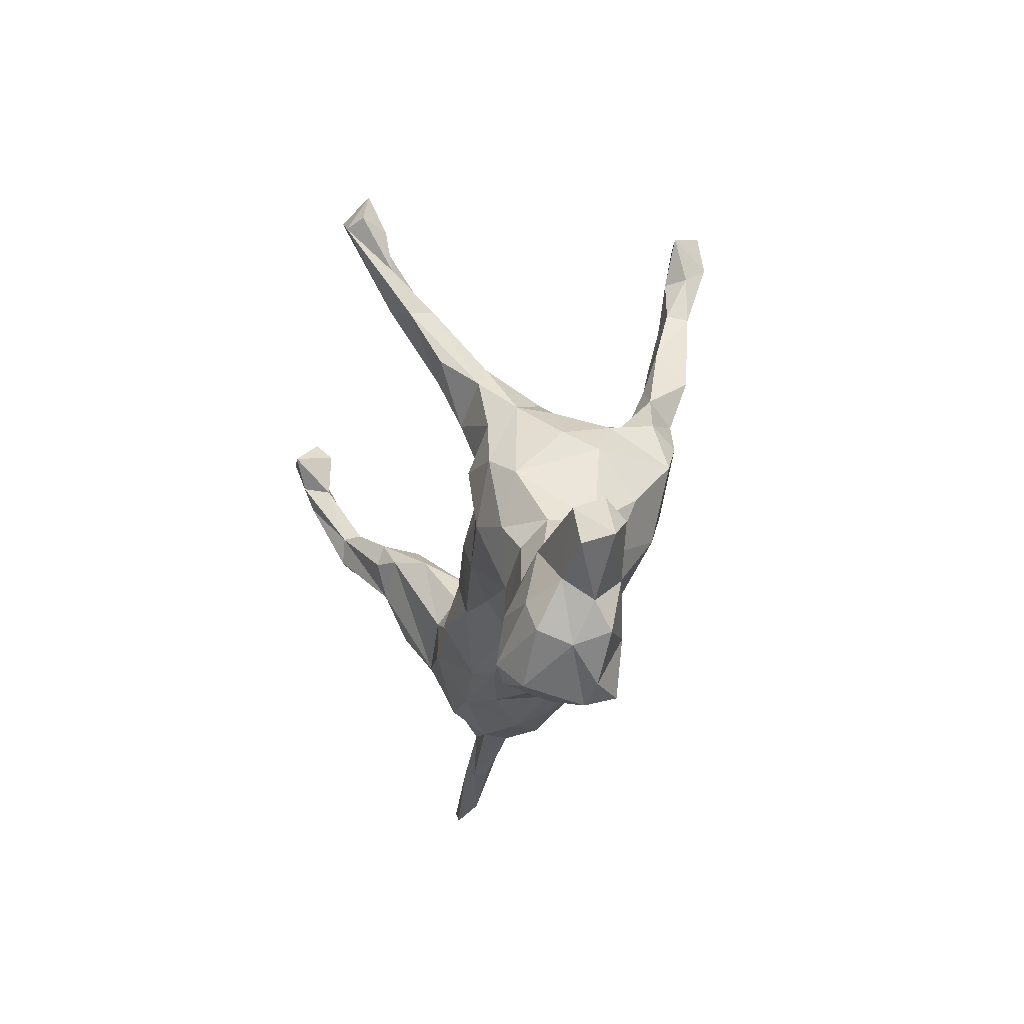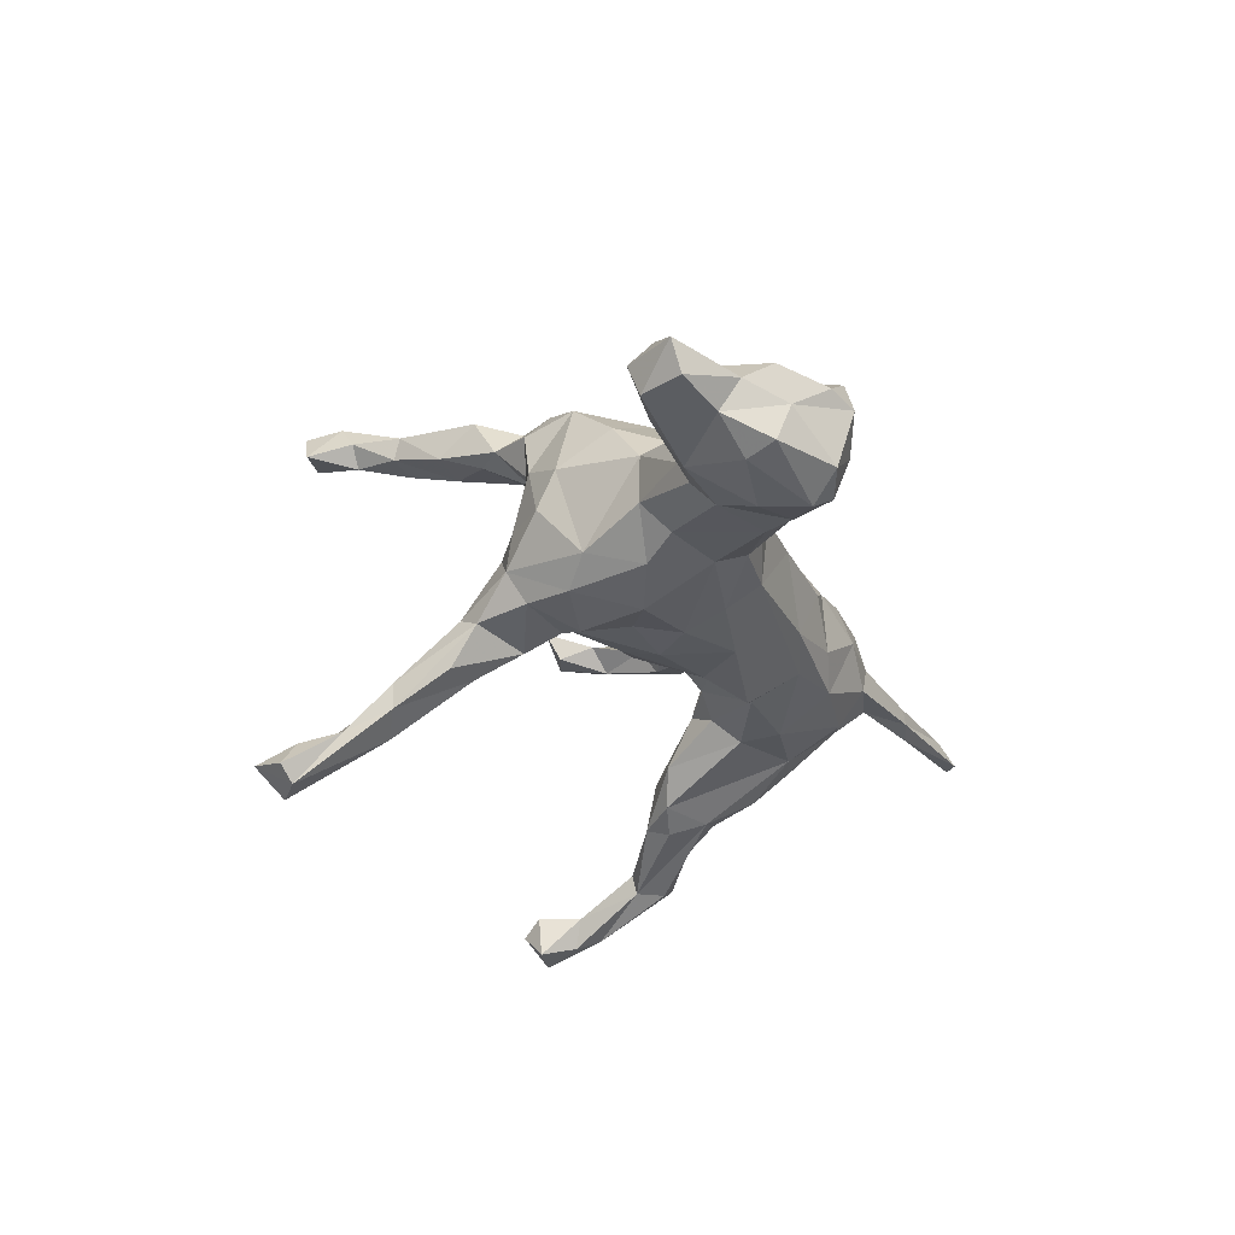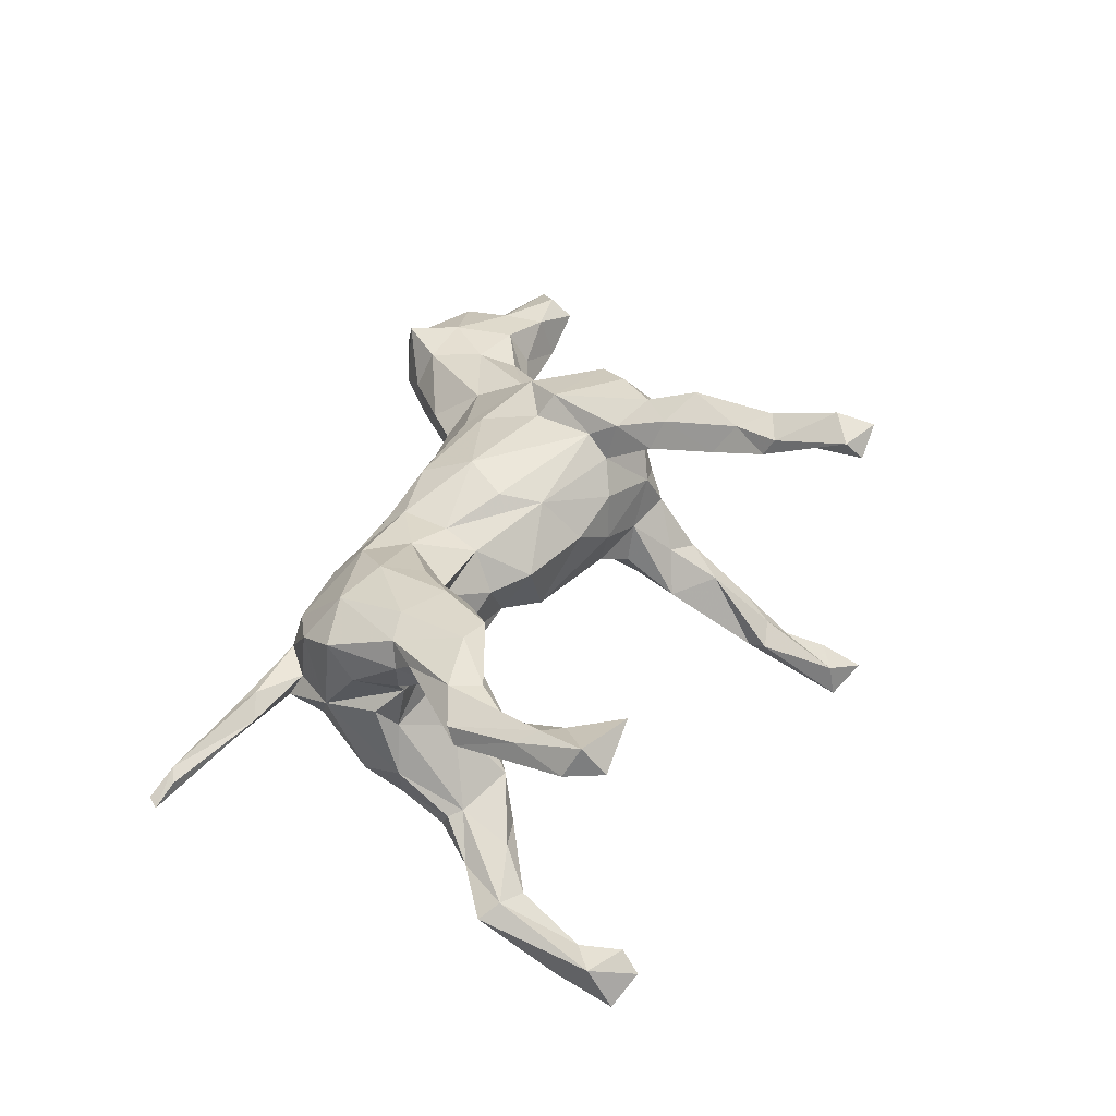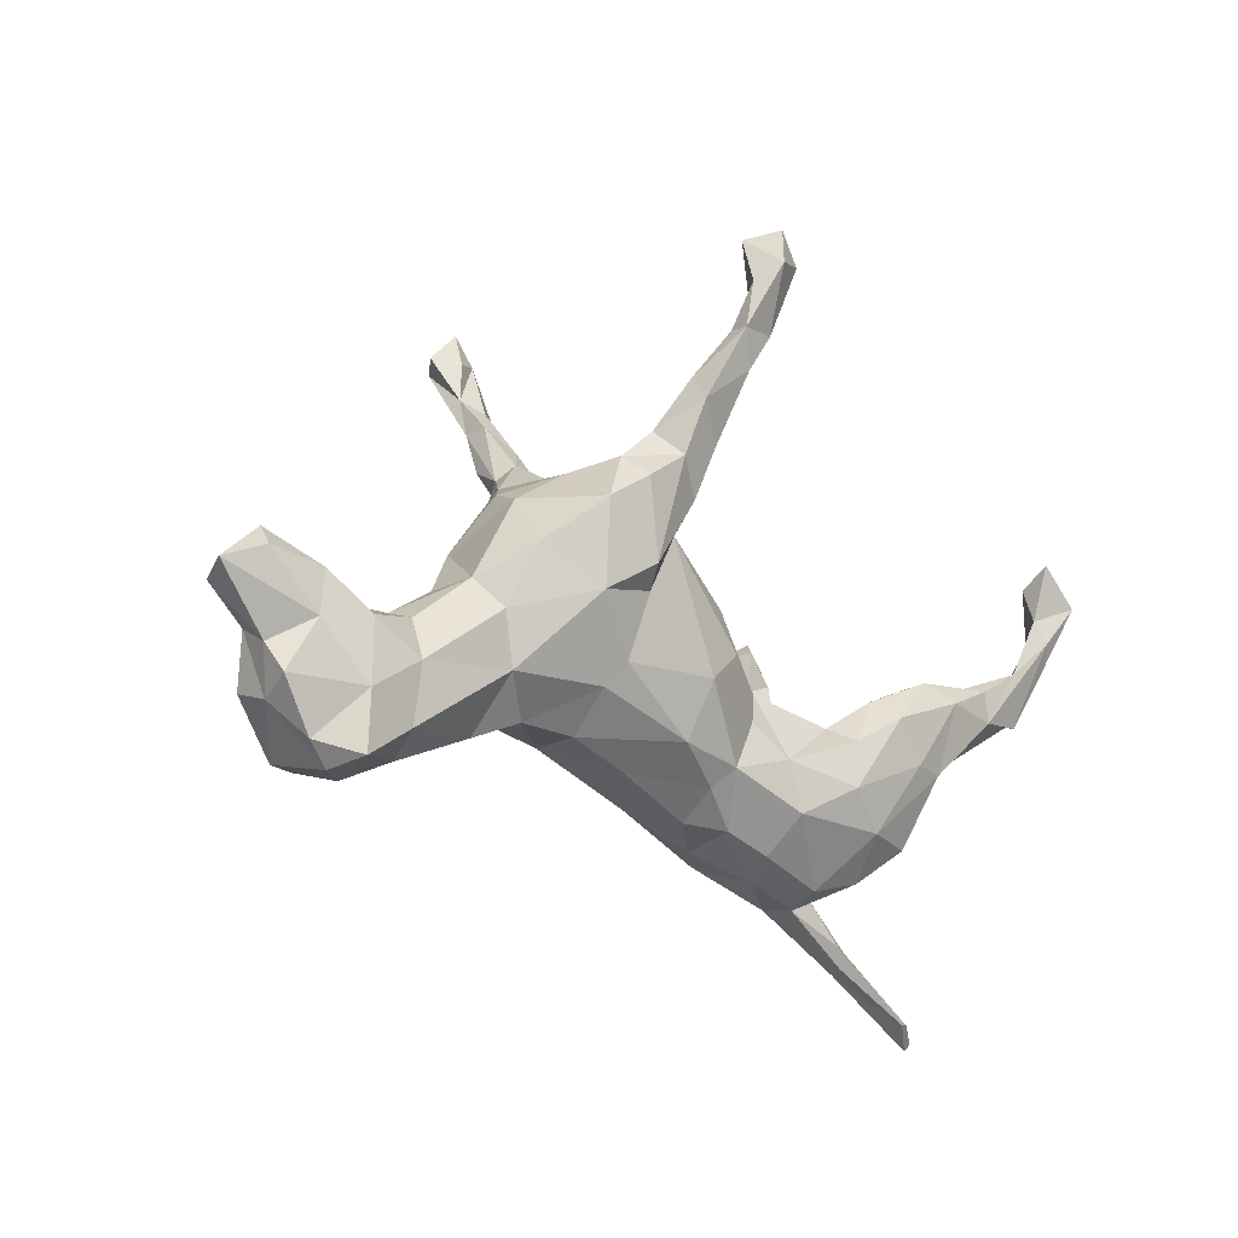
<metadata>
{"format":"obj","ext":"obj","renderer":"f3d","projection":"perspective","resolution":1024,"background":"white","views":[{"elev":-8.8,"azim":-98.7,"up":"+Y"},{"elev":-25.8,"azim":-84.2,"up":"+Z"},{"elev":40.6,"azim":98.8,"up":"+Z"},{"elev":-22.5,"azim":-45.3,"up":"+Y"}]}
</metadata>
<code>
v 0.6467 -0.4592 -0.04828
v 0.5855 -0.4441 -0.01354
v 0.6278 -0.4739 -0.04496
v 0.6105 -0.438 -0.02485
v 0.4844 -0.3823 -0.05035
v 0.4424 -0.3838 -0.0372
v 0.4343 -0.3806 -0.01266
v 0.4144 -0.3516 0.001744
v 0.4562 -0.3463 -0.02361
v 0.3002 -0.3168 0.005936
v 0.413 -0.2349 -0.00747
v 0.3574 -0.2877 -0.004686
v 0.3653 -0.3104 -0.04367
v 0.3592 -0.2577 -0.08275
v 0.432 -0.1714 -0.1288
v 0.464 -0.1062 -0.1005
v 0.3615 -0.2778 0.08614
v 0.2841 -0.3104 -0.03927
v 0.4445 -0.1771 0.08198
v 0.3478 -0.1765 -0.1375
v 0.4337 -0.0958 0.06239
v 0.2968 -0.2667 -0.09803
v 0.4211 -0.2215 0.1312
v 0.4709 -0.09811 0.1435
v 0.3313 -0.2192 0.1547
v 0.6385 0.01895 0.2
v 0.6027 0.04746 -0.2789
v 0.6515 0.03099 0.1743
v 0.4454 -0.1434 0.01784
v 0.427 -0.1121 -0.1811
v 0.451 -0.1048 0.1851
v 0.2039 -0.2962 0.01364
v 0.4457 -0.1022 0.08186
v 0.5263 0.01354 -0.2357
v 0.4638 -0.03715 -0.208
v 0.4936 -0.07052 0.1749
v 0.4773 -0.02417 -0.1773
v 0.5597 0.005293 0.2082
v 0.6377 0.07455 0.1754
v 0.2878 -0.3008 0.06414
v 0.5817 0.08062 -0.2564
v 0.688 0.1279 0.2316
v 0.4318 -0.1099 -0.01995
v 0.4157 -0.02822 -0.2224
v 0.3942 -0.1034 0.1954
v 0.5612 0.05835 -0.2996
v 0.1759 -0.2527 -0.08944
v 0.3811 -0.08092 0.07737
v 0.1748 -0.2713 0.06808
v 0.6298 0.1803 -0.3596
v 0.4954 -0.02903 0.1453
v 0.4604 -0.001166 -0.176
v 0.6553 0.2782 -0.3964
v 0.2667 -0.1652 0.1744
v 0.2222 -0.1666 -0.1397
v 0.5464 0.1139 -0.2657
v 0.5521 0.1066 -0.2976
v 0.4622 0.01118 0.2189
v 0.6413 0.2351 -0.329
v 0.3907 -0.08851 0.02914
v 0.488 0.07756 -0.2177
v 0.6282 0.107 0.2137
v 0.7367 0.2065 0.2228
v 0.6882 0.176 0.1996
v 0.5536 0.05813 0.2095
v 0.6064 0.221 -0.3788
v 0.6771 0.1655 0.2513
v 0.4132 0.0367 -0.2401
v 0.263 -0.09848 -0.1341
v 0.116 -0.2535 -0.0409
v 0.3481 -0.06008 0.002967
v 0.3473 -0.0645 0.05204
v 0.3784 0.05612 -0.1609
v 0.1845 -0.2162 0.1324
v 0.3716 -0.02839 -0.06911
v 0.1008 -0.2471 0.05869
v 0.4774 0.03997 0.1691
v 0.269 -0.08983 0.1752
v 0.4055 0.03464 0.201
v 0.1152 -0.1247 -0.1246
v 0.7282 0.2709 0.2276
v 0.2936 -0.01353 -0.07313
v 0.3733 0.01788 0.1548
v 0.7247 0.2336 0.2716
v 0.4267 0.0772 -0.2263
v 0.6557 0.2006 0.2413
v 0.3583 0.03561 -0.2108
v 0.2491 -0.06362 0.1288
v 0.3428 -0.03967 0.2032
v 0.03634 -0.2415 0.02613
v 0.5892 0.2121 -0.3291
v 0.156 -0.1384 0.1347
v 0.5719 0.2796 -0.3985
v 0.3194 -0.00971 0.1598
v 0.09065 -0.2053 -0.08932
v 0.3133 0.0301 -0.1558
v 0.291 -0.0587 0.1021
v 0.2442 -0.05108 -0.09969
v 0.6152 0.3159 -0.3535
v 0.5918 0.2873 -0.3249
v 0.655 0.2914 0.2739
v 0.6593 0.2628 0.2205
v 0.2927 -0.03857 0.008176
v 0.07401 -0.1206 -0.1452
v 0.2269 -0.05671 -0.02619
v 0.2115 -0.07319 0.0728
v 0.1947 -0.0381 -0.06755
v 0.2493 -0.03765 0.05141
v 0.09145 -0.09186 0.1192
v -0.001873 -0.2107 -0.05929
v 0.03089 -0.2026 0.0885
v 0.05583 -0.1715 0.1174
v 0.1021 0.003848 -0.04131
v 0.08292 -0.06188 -0.07714
v 0.1476 -0.005888 0.03395
v 0.1178 -0.03552 0.09849
v -0.05489 -0.1616 0.1229
v -0.07807 -0.1099 -0.1232
v 0.006022 -0.05261 -0.1265
v -0.04138 -0.07078 0.1647
v -0.1837 -0.1579 -0.05933
v -0.1868 -0.1014 -0.1004
v -0.1012 -0.1982 0.03768
v 0.04703 0.06451 -0.0673
v 0.1084 0.057 0.04797
v -0.2943 -0.1428 -0.06342
v -0.2038 -0.1711 0.04003
v -0.1627 -0.03545 -0.1258
v 0.01145 0.06182 0.1314
v -0.2886 -0.1666 0.02189
v -0.09734 0.007882 -0.1317
v 0.02357 -0.01133 0.151
v -0.3703 -0.2069 0.005347
v 0.008463 0.128 0.0585
v -0.4726 -0.2505 -0.06953
v -0.213 -0.116 0.1114
v -0.1805 0.02296 0.1713
v -0.4905 -0.266 -0.01601
v -0.3261 -0.09396 -0.08898
v -0.05247 0.07137 -0.1021
v -0.1352 0.1215 0.1761
v -0.3544 -0.1198 0.07344
v -0.6277 -0.2821 -0.1064
v -0.1956 -0.08124 0.1413
v -0.5748 -0.275 -0.1283
v -0.184 0.04254 -0.1212
v -0.2581 0.01934 -0.1293
v -0.5533 -0.2999 -0.05369
v -0.5081 -0.2379 0.04572
v -0.5165 -0.2163 -0.1253
v -0.6102 -0.3096 -0.007854
v -0.1229 0.1585 -0.09029
v -0.4504 -0.1751 -0.1078
v -0.124 0.2069 -0.01486
v -0.4006 -0.03575 -0.0747
v -0.08226 0.1532 -0.06378
v -0.2003 0.04965 0.2064
v -0.5871 -0.2964 0.04823
v -0.04965 0.1686 0.0148
v -0.1107 0.1985 -0.08289
v -0.5845 -0.2457 -0.1422
v -0.6918 -0.2236 -0.04
v -0.07035 0.1677 0.09234
v -0.1247 0.1717 0.2075
v -0.1699 0.2238 0.05804
v -0.5106 -0.1074 -0.09194
v -0.1033 0.2834 -0.1506
v -0.2061 0.1219 -0.1369
v -0.1153 0.1556 0.1411
v -0.1697 0.1549 -0.1209
v -0.5638 -0.1687 -0.1265
v -0.3824 -0.03863 0.08715
v -0.09458 0.2342 0.1881
v -0.2748 -0.003639 0.1762
v -0.5914 -0.2037 0.05711
v -0.5058 -0.1421 0.05807
v -0.3601 0.05642 0.1313
v -0.2949 0.1253 0.204
v -0.3481 0.006098 -0.09853
v -0.1493 0.2734 -0.08288
v -0.301 0.1284 -0.1138
v -0.4134 0.009886 0.04998
v -0.6508 -0.2791 0.005931
v -0.1095 0.2564 0.2387
v -0.4173 0.011 -0.03185
v -0.5085 -0.07535 0.03637
v -0.1472 0.2125 0.1555
v -0.2154 0.2095 0.1342
v -0.5074 -0.05252 -0.01804
v -0.5878 -0.09855 0.05264
v -0.6955 -0.2017 -0.09662
v -0.5204 -0.07082 -0.05928
v -0.146 0.2173 -0.1426
v -0.2376 0.1688 0.2275
v -0.1487 0.29 0.1915
v -0.707 -0.2039 0.01752
v -0.3347 0.1756 0.009698
v -0.2027 0.2472 -0.008679
v -0.3503 0.1018 -0.07514
v -0.06109 0.3449 0.2189
v -0.2677 0.2303 -0.05957
v -0.1451 0.2945 -0.1837
v -0.2546 0.1988 -0.1091
v -0.1532 0.3583 -0.1441
v -0.1724 0.2201 0.2349
v -0.6669 -0.1584 -0.109
v -0.1923 0.3113 -0.1035
v -0.253 0.2074 0.1849
v -0.588 -0.06543 -0.006695
v -0.264 0.2219 0.007563
v -0.3518 0.1449 0.06864
v -0.6668 -0.02671 -0.03871
v -0.286 0.1952 0.1016
v -0.6702 -0.1214 0.04021
v -0.198 0.3233 -0.1859
v -0.03255 0.4318 0.2466
v -0.07064 0.382 0.2716
v -0.1974 0.2633 0.193
v -0.1019 0.4603 -0.2555
v -0.7208 -0.1573 -0.01098
v -0.7188 -0.1248 -0.0618
v -0.08652 0.45 0.2513
v -0.2175 0.2813 -0.1208
v -0.1751 0.4165 -0.196
v -0.6025 -0.06872 -0.07977
v -0.1439 0.4597 -0.2285
v -0.1621 0.3039 0.2677
v -0.6623 -0.04888 0.03813
v -0.139 0.3642 0.219
v -0.09361 0.4404 0.2882
v -0.1193 0.4303 -0.2684
v -0.1742 0.4157 -0.2391
v -0.0518 0.5169 0.2561
v -0.03129 0.4497 0.2791
v -0.753 -0.04107 0.03217
v -0.7522 -0.02181 -0.05004
v -0.1027 0.5946 -0.3554
v -0.1108 0.5842 -0.3003
v -0.7459 -0.003005 0.001098
v -0.7934 -0.08137 -0.04529
v -0.00024 0.5684 0.309
v -0.003187 0.597 0.2809
v -0.1627 0.4947 -0.2698
v -0.1811 0.5857 -0.3251
v -0.8114 -0.06811 0.003524
v -0.1593 0.5699 -0.3521
v -0.0783 0.5236 0.2903
v -0.04513 0.6112 0.3212
v -0.1391 0.6371 -0.3119
v -0.07971 0.6002 0.2699
v -0.1506 0.568 -0.281
v -0.05482 0.5485 0.3315
f 102 101 81
f 84 81 101
f 64 102 81
f 86 101 102
f 94 78 89
f 54 89 78
f 79 94 89
f 88 78 94
f 112 74 92
f 54 92 74
f 109 112 92
f 76 74 112
f 141 157 137
f 174 137 157
f 120 141 137
f 164 157 141
f 58 38 65
f 62 65 38
f 79 58 65
f 31 38 58
f 54 25 45
f 31 45 25
f 89 54 45
f 74 25 54
f 67 42 84
f 63 84 42
f 86 67 84
f 26 42 67
f 86 62 67
f 38 67 62
f 64 62 86
f 77 79 65
f 89 58 79
f 45 58 89
f 31 58 45
f 92 54 78
f 88 92 78
f 101 86 84
f 63 81 84
f 64 86 102
f 83 94 79
f 120 144 117
f 136 117 144
f 112 120 117
f 137 144 120
f 141 120 132
f 109 132 120
f 129 141 132
f 174 144 137
f 169 164 141
f 205 157 164
f 136 144 174
f 178 174 157
f 194 178 157
f 177 174 178
f 184 205 164
f 194 157 205
f 208 178 194
f 208 194 205
f 171 150 161
f 145 161 150
f 206 171 161
f 166 150 171
f 135 145 150
f 143 161 145
f 166 155 153
f 139 153 155
f 150 166 153
f 192 155 166
f 179 139 155
f 185 179 155
f 147 139 179
f 128 139 147
f 181 147 179
f 160 156 152
f 140 152 156
f 193 160 152
f 154 156 160
f 122 139 128
f 146 128 147
f 168 146 147
f 131 128 146
f 118 128 131
f 152 131 146
f 140 131 152
f 168 152 146
f 119 131 140
f 124 140 156
f 119 140 124
f 159 124 156
f 154 159 156
f 134 124 159
f 118 122 128
f 126 139 122
f 121 122 118
f 119 118 131
f 104 118 119
f 95 121 118
f 126 122 121
f 95 118 104
f 114 104 119
f 114 119 124
f 113 114 124
f 107 114 113
f 125 113 124
f 110 121 95
f 80 95 104
f 80 104 114
f 107 80 114
f 105 107 113
f 98 80 107
f 181 168 147
f 193 152 170
f 168 170 152
f 203 193 170
f 203 170 168
f 167 160 193
f 57 50 46
f 27 46 50
f 44 57 46
f 66 50 57
f 34 46 27
f 59 27 50
f 91 41 59
f 27 59 41
f 100 91 59
f 56 41 91
f 34 27 41
f 53 59 50
f 249 246 244
f 243 244 246
f 251 249 244
f 237 246 249
f 231 246 237
f 238 237 249
f 219 237 238
f 251 238 249
f 219 231 237
f 232 246 231
f 99 93 100
f 91 100 93
f 59 99 100
f 53 93 99
f 66 91 93
f 57 91 66
f 53 66 93
f 50 66 53
f 53 99 59
f 47 22 18
f 14 18 22
f 32 47 18
f 55 22 47
f 13 18 14
f 20 14 22
f 6 18 13
f 11 13 14
f 15 11 14
f 20 15 14
f 16 11 15
f 233 216 222
f 200 222 216
f 247 233 222
f 241 216 233
f 234 216 241
f 242 241 233
f 248 241 242
f 250 242 233
f 217 200 216
f 234 217 216
f 184 200 217
f 184 173 200
f 195 200 173
f 164 173 184
f 227 184 217
f 205 184 227
f 230 227 217
f 218 205 227
f 208 205 218
f 229 218 227
f 188 208 218
f 213 178 208
f 230 217 234
f 252 230 234
f 252 234 241
f 222 229 230
f 227 230 229
f 247 222 230
f 200 229 222
f 195 218 229
f 252 241 248
f 250 248 242
f 250 252 248
f 247 230 252
f 250 233 247
f 250 247 252
f 16 43 29
f 21 29 43
f 11 16 29
f 52 43 16
f 21 11 29
f 12 13 11
f 10 18 6
f 5 6 13
f 9 13 12
f 17 12 11
f 5 13 9
f 8 9 12
f 3 6 5
f 1 5 9
f 3 5 1
f 4 1 9
f 2 6 3
f 2 3 1
f 197 210 201
f 198 201 210
f 199 197 201
f 213 210 197
f 203 181 201
f 199 201 181
f 223 203 201
f 168 181 203
f 211 197 199
f 179 199 181
f 165 198 210
f 207 201 198
f 180 207 198
f 223 201 207
f 154 180 198
f 204 207 180
f 167 180 154
f 165 154 198
f 191 206 161
f 225 171 206
f 225 166 171
f 185 199 179
f 167 154 160
f 30 16 15
f 204 180 167
f 55 95 80
f 80 69 55
f 20 55 69
f 98 69 80
f 82 98 107
f 96 69 98
f 105 82 107
f 96 98 82
f 73 96 82
f 47 95 55
f 110 95 47
f 82 75 73
f 52 73 75
f 103 75 82
f 20 22 55
f 75 71 43
f 60 43 71
f 52 75 43
f 103 71 75
f 37 52 16
f 30 15 20
f 223 193 203
f 215 193 223
f 224 223 207
f 224 207 204
f 231 204 167
f 202 167 193
f 87 69 96
f 85 96 73
f 87 20 69
f 85 87 96
f 44 30 20
f 37 16 30
f 215 202 193
f 231 167 202
f 63 64 81
f 39 64 63
f 49 40 74
f 25 74 40
f 76 49 74
f 32 40 49
f 17 25 40
f 48 51 33
f 24 33 51
f 21 48 33
f 83 51 48
f 19 33 24
f 36 24 51
f 153 139 126
f 135 150 153
f 70 47 32
f 76 70 32
f 110 47 70
f 72 71 103
f 108 72 103
f 60 71 72
f 105 103 82
f 90 110 70
f 76 90 70
f 123 110 90
f 108 103 105
f 113 115 105
f 106 105 115
f 125 115 113
f 123 121 110
f 116 115 125
f 134 125 124
f 129 125 134
f 130 126 121
f 127 130 121
f 133 126 130
f 163 134 159
f 135 126 133
f 138 135 133
f 153 126 135
f 145 135 148
f 138 148 135
f 143 145 148
f 165 159 154
f 151 143 148
f 31 24 36
f 28 36 51
f 38 36 28
f 39 28 51
f 31 36 38
f 26 38 28
f 63 28 39
f 77 39 51
f 42 28 63
f 42 26 28
f 62 64 39
f 10 17 40
f 23 25 17
f 11 23 17
f 31 25 23
f 19 24 23
f 31 23 24
f 11 19 23
f 67 38 26
f 239 236 245
f 240 245 236
f 235 239 245
f 212 236 239
f 214 235 245
f 228 239 235
f 214 228 235
f 212 239 228
f 209 212 228
f 245 220 214
f 196 214 220
f 240 220 245
f 221 220 240
f 162 220 221
f 236 221 240
f 190 228 214
f 190 209 228
f 192 212 209
f 76 32 49
f 10 40 32
f 12 17 10
f 8 12 10
f 21 19 11
f 21 33 19
f 211 213 197
f 165 210 213
f 190 175 176
f 149 176 175
f 186 190 176
f 214 175 190
f 158 149 175
f 142 176 149
f 186 176 172
f 142 172 176
f 182 186 172
f 174 172 142
f 211 177 178
f 172 174 177
f 182 172 177
f 136 174 142
f 169 173 164
f 187 173 169
f 188 187 169
f 195 173 187
f 158 138 149
f 133 149 138
f 148 138 158
f 183 158 175
f 133 142 149
f 130 136 142
f 129 169 141
f 130 142 133
f 127 136 130
f 163 169 129
f 109 129 132
f 134 163 129
f 165 169 163
f 44 20 87
f 68 44 87
f 35 30 44
f 61 73 52
f 21 43 60
f 21 60 72
f 4 2 1
f 9 2 4
f 7 6 2
f 8 2 9
f 8 7 2
f 10 7 8
f 10 6 7
f 32 18 10
f 72 48 21
f 97 48 72
f 108 97 72
f 83 48 97
f 106 97 108
f 111 90 76
f 105 106 108
f 88 97 106
f 34 52 37
f 37 30 35
f 34 37 35
f 226 224 204
f 224 232 223
f 215 223 232
f 243 232 224
f 202 215 232
f 219 226 204
f 243 224 226
f 231 219 204
f 238 226 219
f 232 231 202
f 61 85 73
f 68 87 85
f 57 68 85
f 57 44 68
f 56 85 61
f 41 61 52
f 57 85 56
f 41 56 61
f 44 34 35
f 46 34 44
f 41 52 34
f 246 232 243
f 238 243 226
f 175 214 196
f 162 196 220
f 183 196 162
f 189 209 190
f 186 189 190
f 192 209 189
f 182 189 186
f 185 189 182
f 211 182 177
f 199 182 211
f 185 182 199
f 178 213 211
f 188 165 213
f 169 165 188
f 208 188 213
f 151 183 162
f 175 196 183
f 143 151 162
f 158 183 151
f 159 165 163
f 191 143 162
f 158 151 148
f 123 127 121
f 116 125 129
f 117 127 123
f 106 115 116
f 111 123 90
f 88 106 116
f 191 162 221
f 161 143 191
f 117 136 127
f 111 117 123
f 112 109 120
f 192 166 225
f 192 185 155
f 189 185 192
f 212 192 225
f 221 206 191
f 236 212 225
f 221 225 206
f 236 225 221
f 109 116 129
f 92 116 109
f 112 117 111
f 76 112 111
f 88 116 92
f 94 97 88
f 83 97 94
f 77 83 79
f 51 83 77
f 62 77 65
f 39 77 62
f 187 218 195
f 200 195 229
f 187 188 218
f 91 57 56
f 243 238 251
f 244 243 251

</code>
